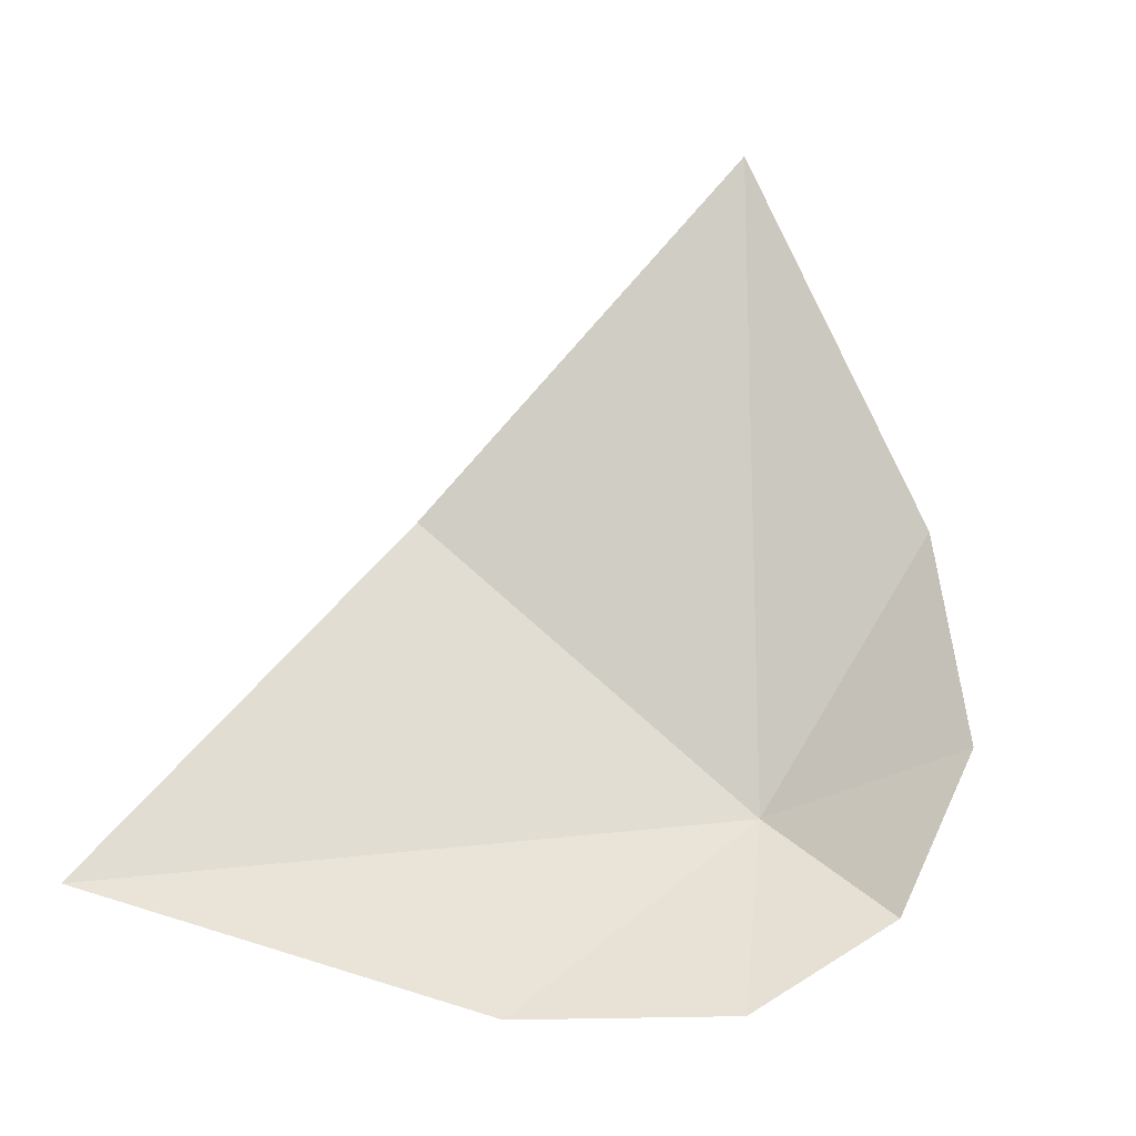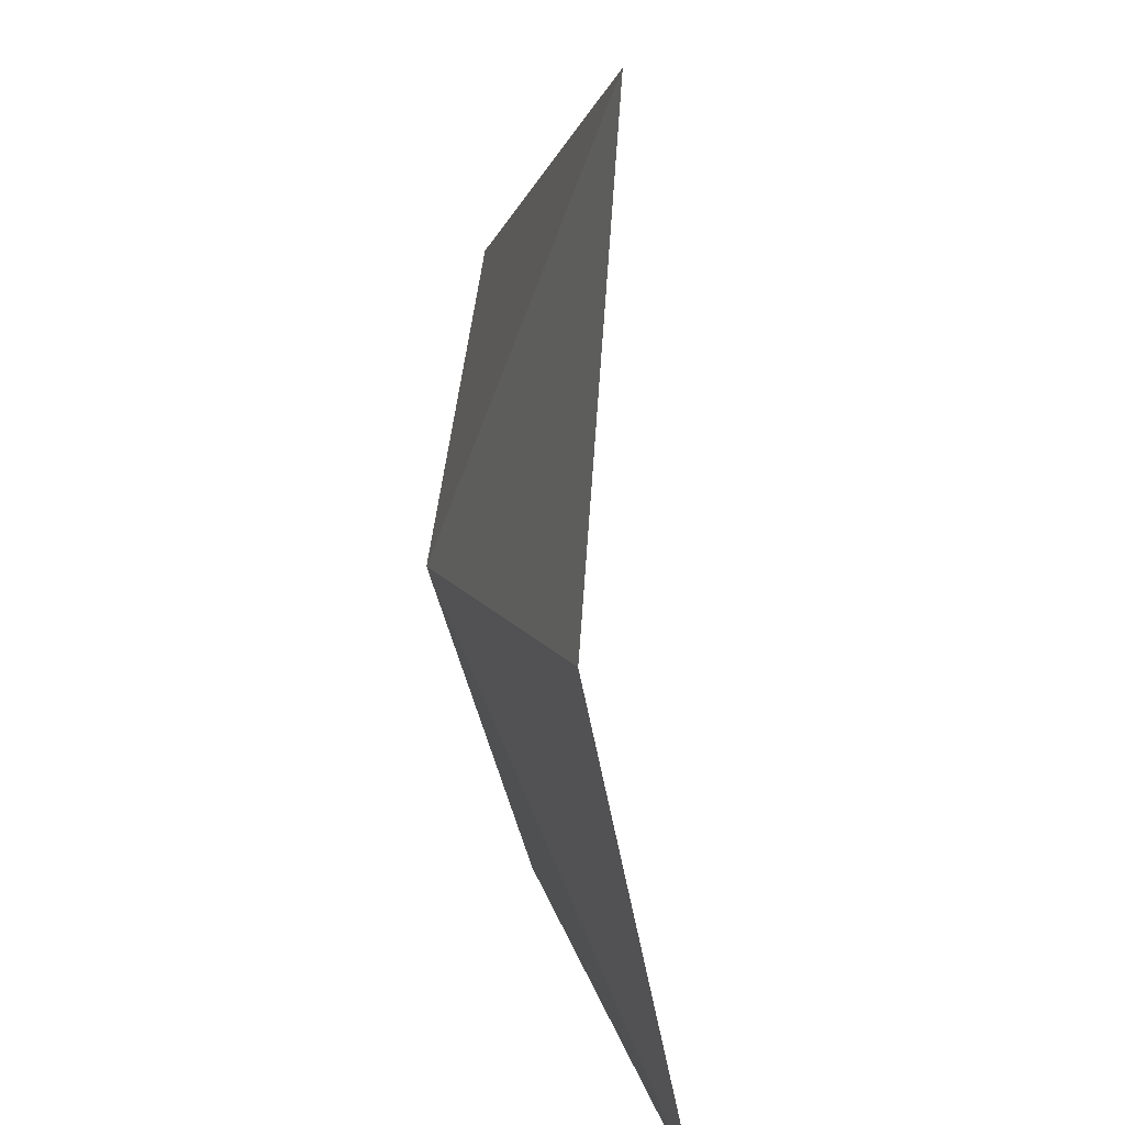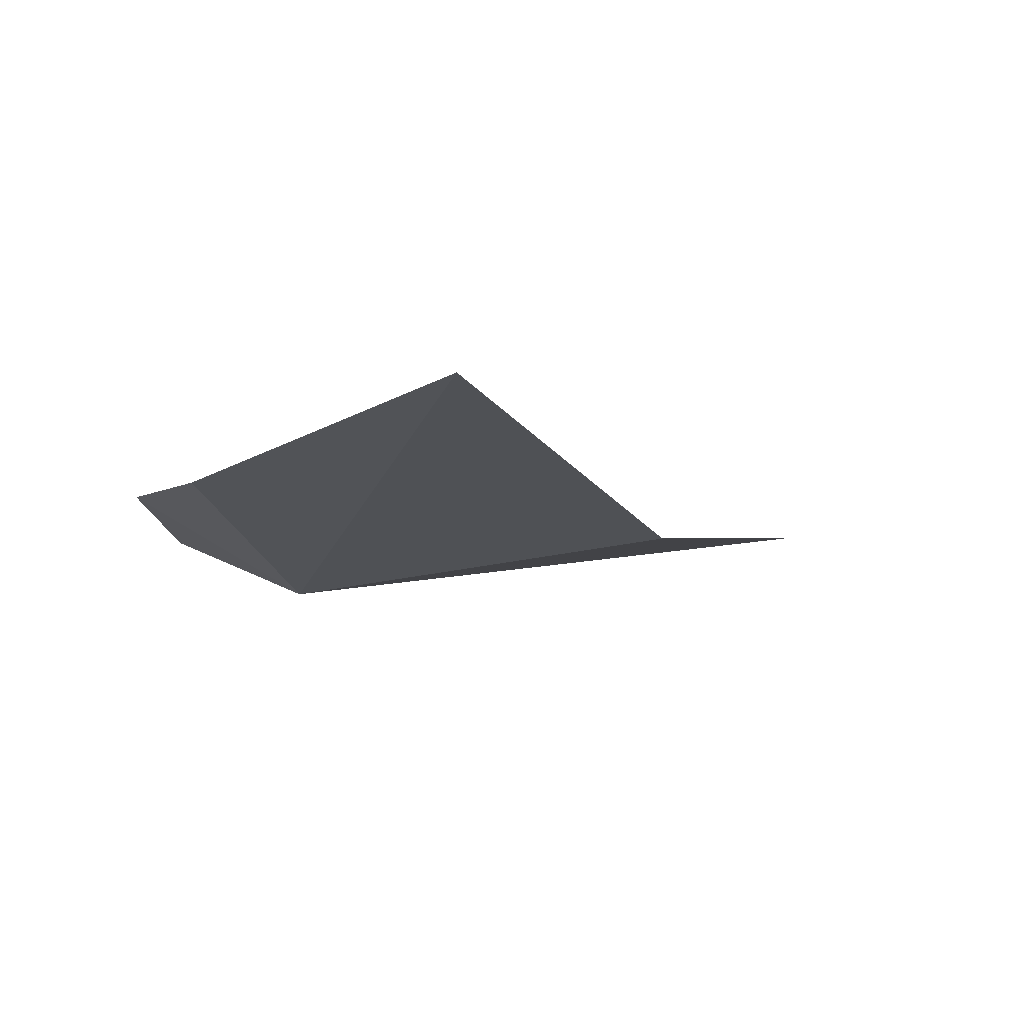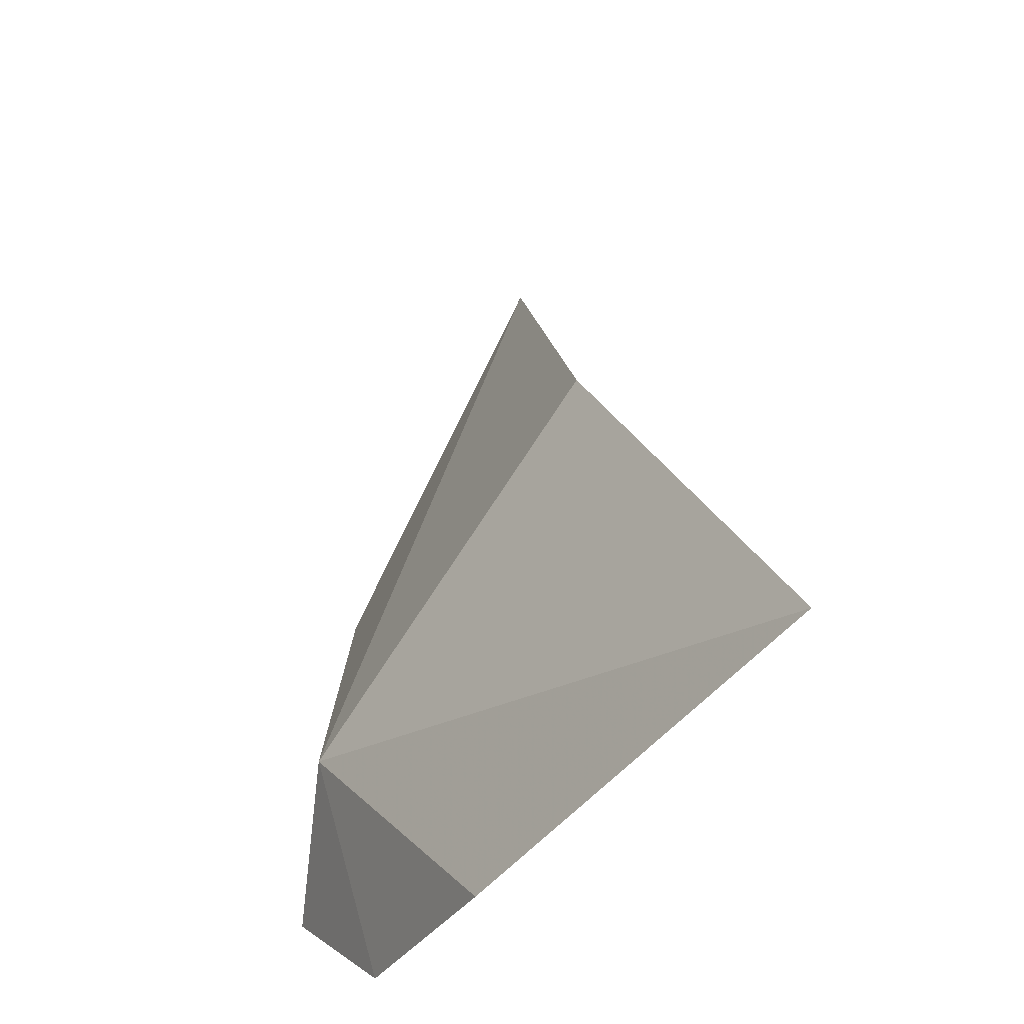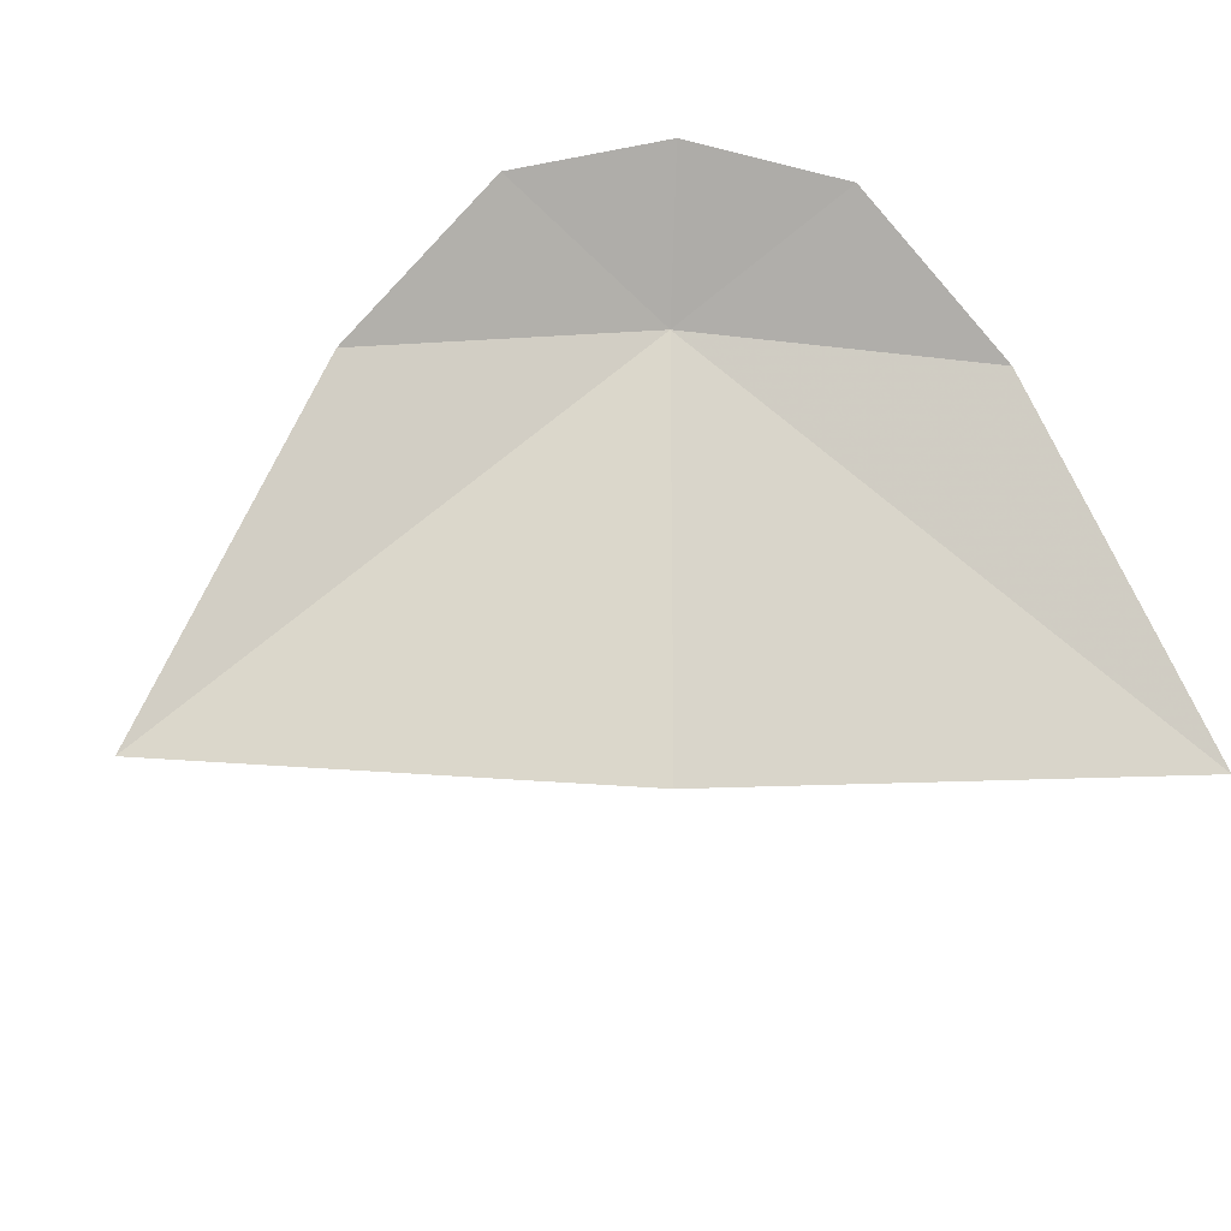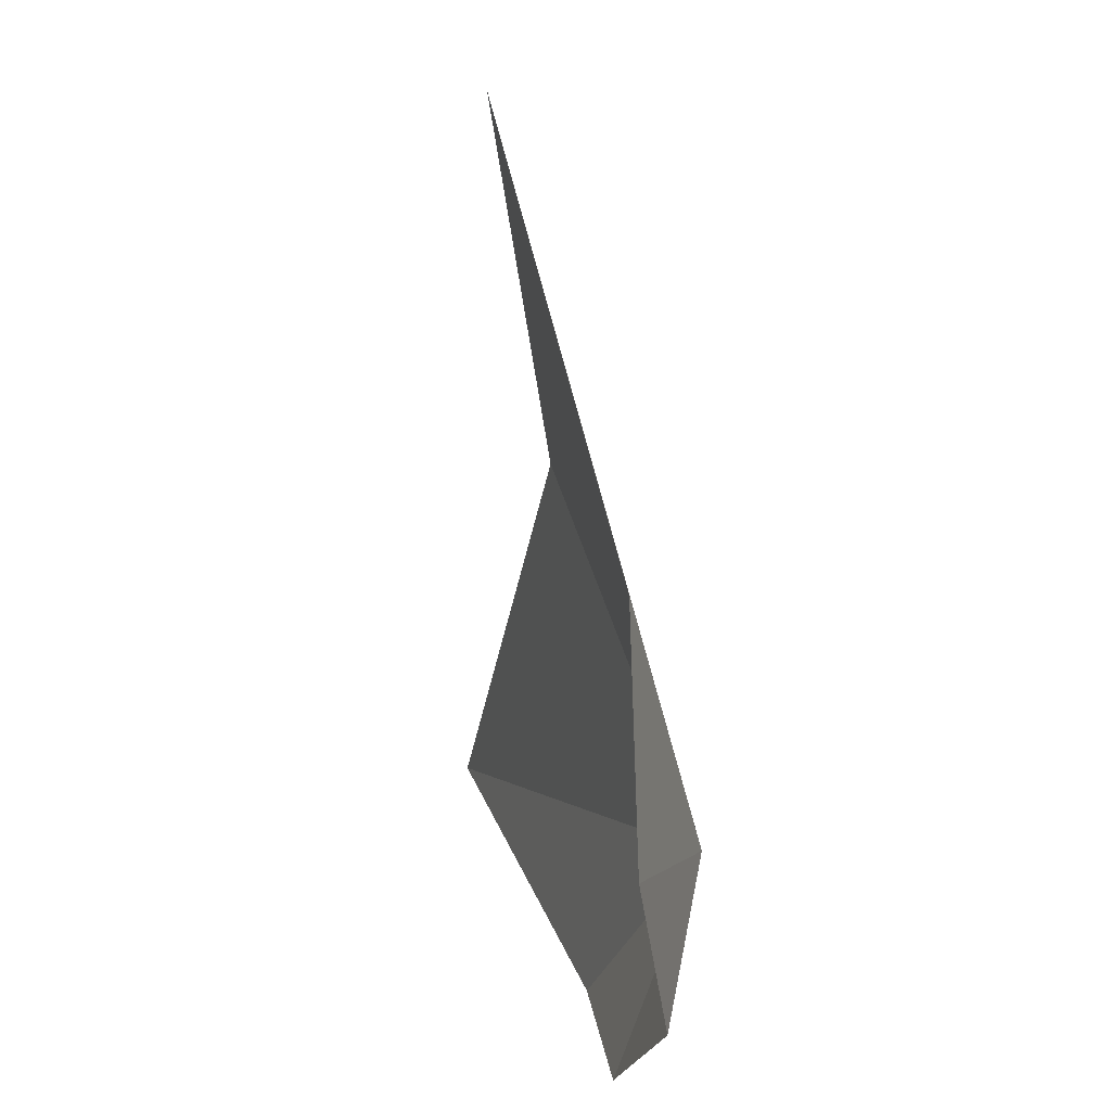
<metadata>
{"format":"obj","ext":"obj","renderer":"f3d","projection":"perspective","resolution":1024,"background":"white","views":[{"elev":68.3,"azim":9.8,"up":"+Z"},{"elev":44.5,"azim":-105.4,"up":"+Y"},{"elev":-5.6,"azim":172.8,"up":"+Z"},{"elev":-41.2,"azim":-122.9,"up":"+Y"},{"elev":79.2,"azim":-121.2,"up":"+Z"},{"elev":20.0,"azim":77.6,"up":"+Y"}]}
</metadata>
<code>
v -36.3 -19.76 7.809
v -38.05 -18.7 8.035
v -39.2 -20.66 8.217
v -37.25 -20.88 8.047
v -35.65 -20.18 8.111
v -36.24 -20.72 8.173
v -35.75 -18.44 8.252
v -36.84 -16.83 8.538
v -35.45 -19.42 8.282
f 1 3 2
f 1 4 3
f 1 5 6
f 1 6 4
f 1 8 7
f 1 2 8
f 1 7 9
f 1 9 5

</code>
